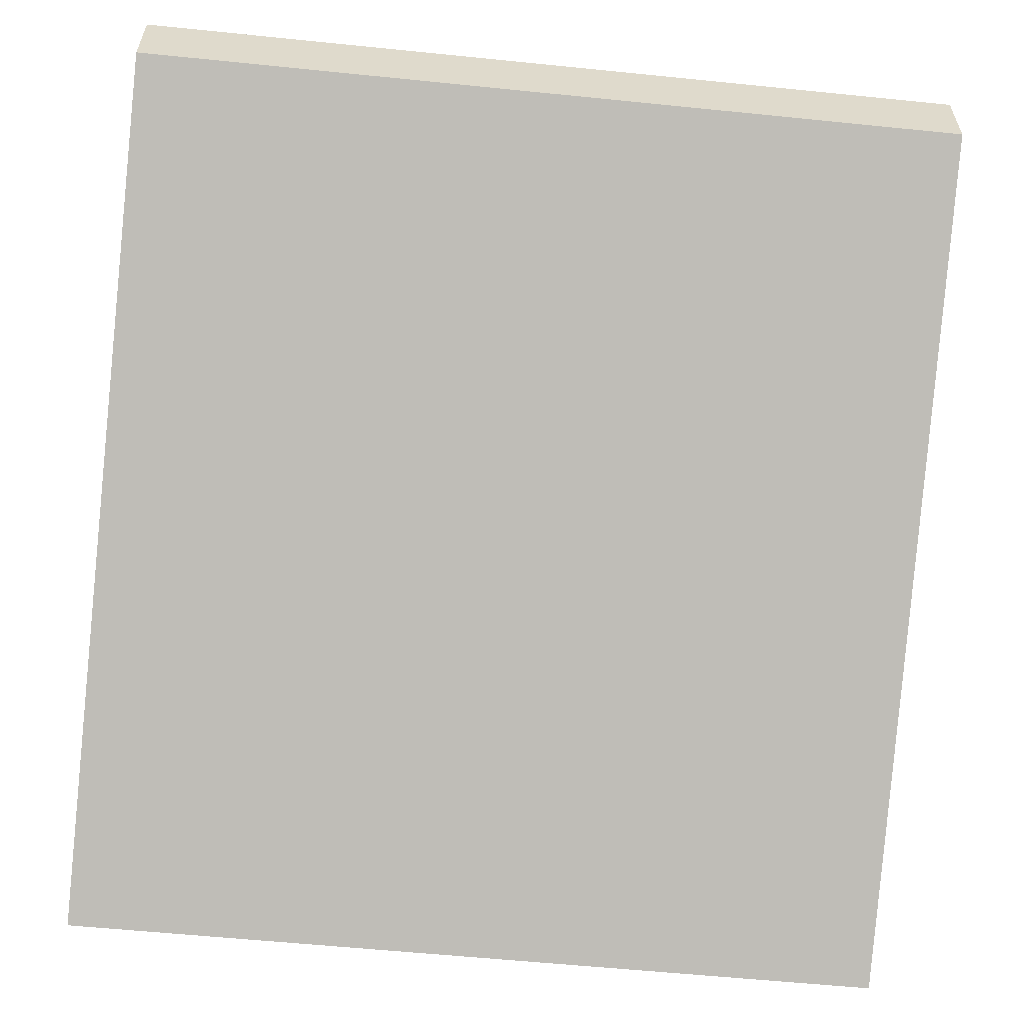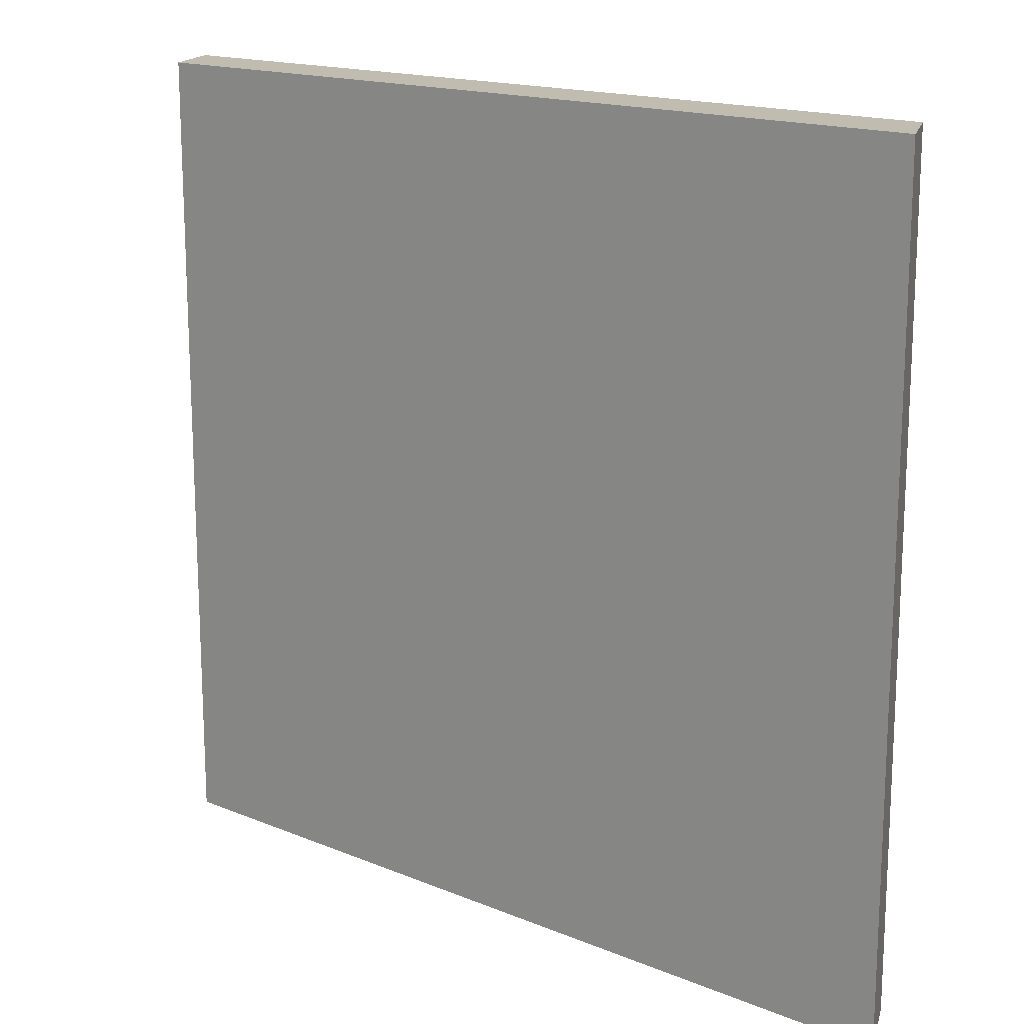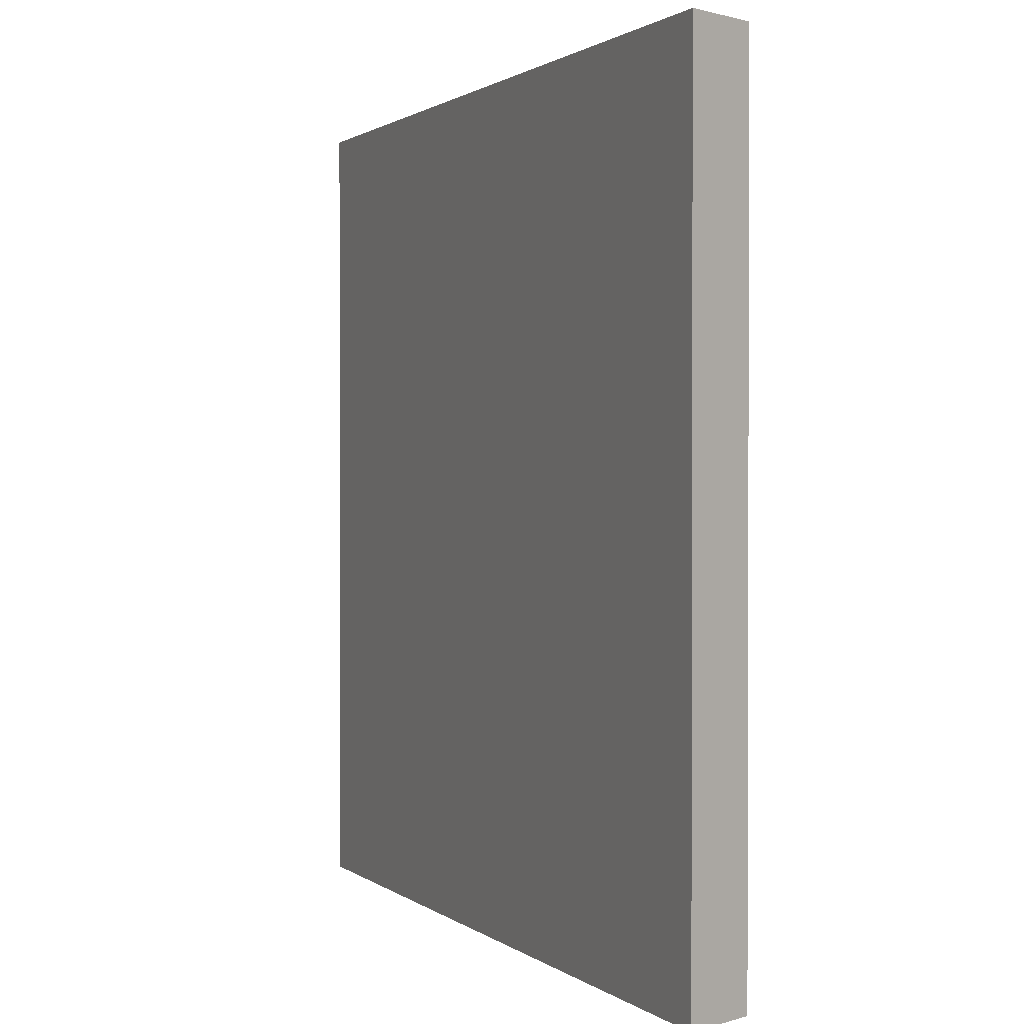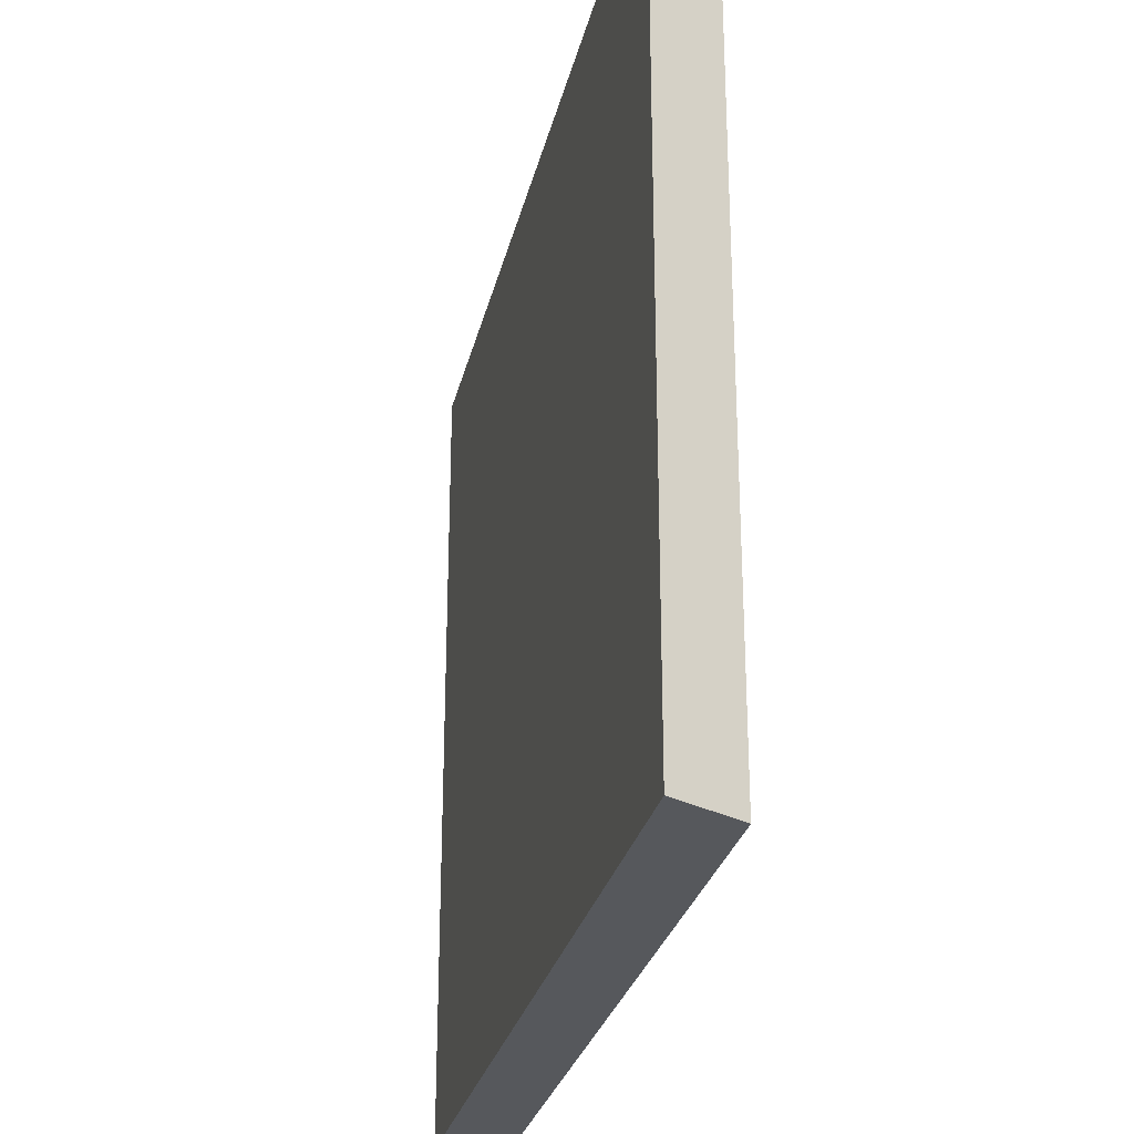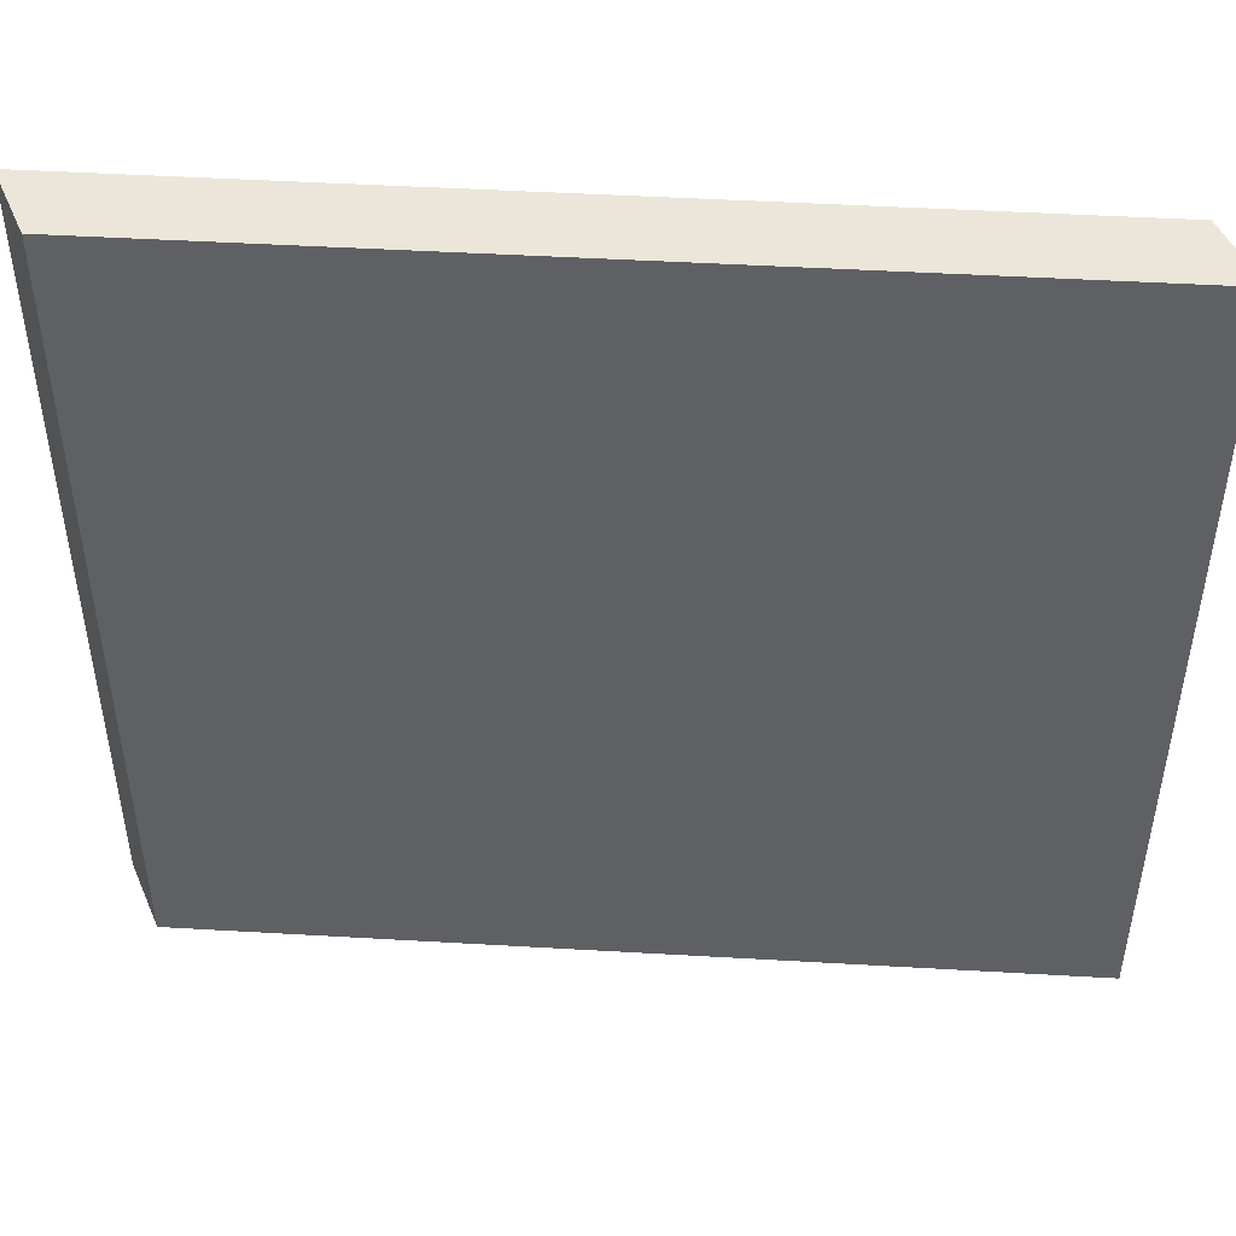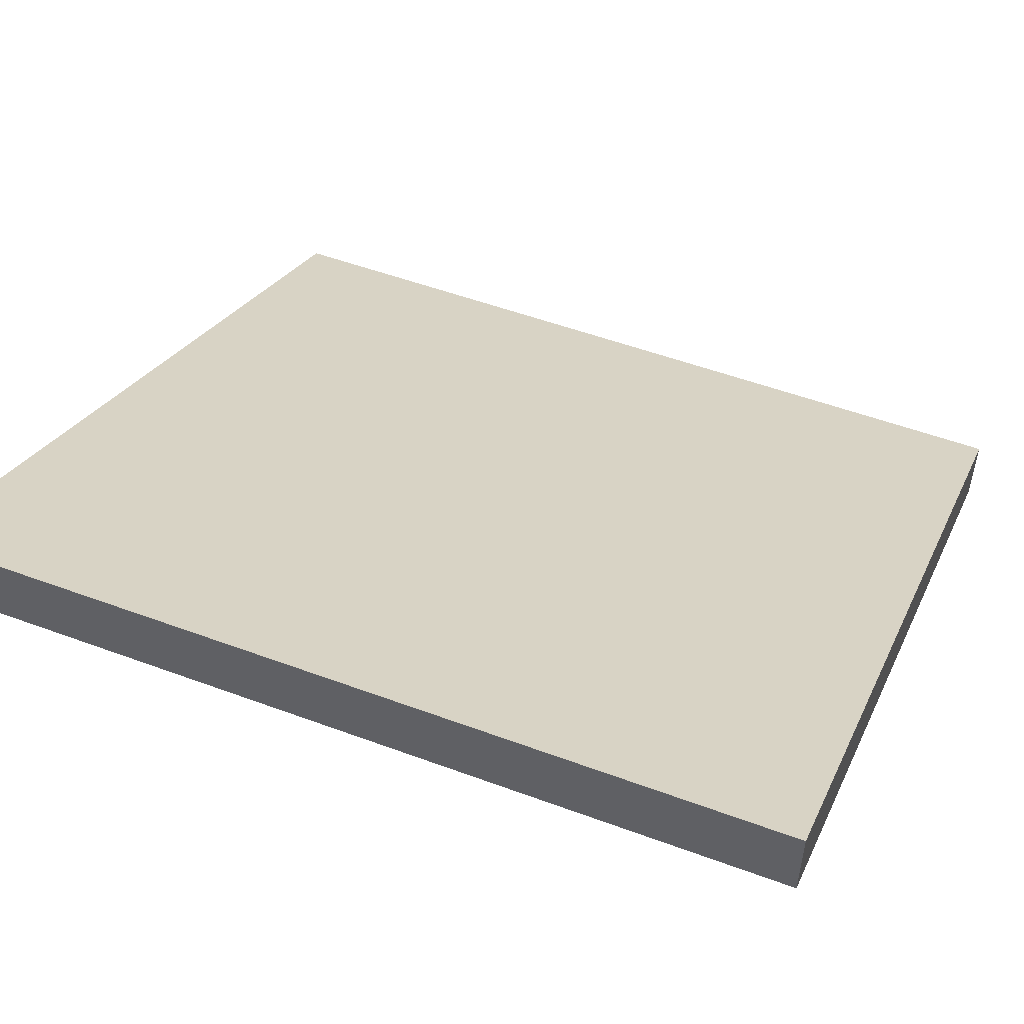
<metadata>
{"format":"obj","ext":"obj","renderer":"f3d","projection":"perspective","resolution":1024,"background":"white","views":[{"elev":-58.3,"azim":84.0,"up":"+Z"},{"elev":16.3,"azim":-166.4,"up":"+Y"},{"elev":1.1,"azim":40.6,"up":"+Y"},{"elev":-27.9,"azim":-129.1,"up":"+Y"},{"elev":47.6,"azim":-22.8,"up":"+Y"},{"elev":52.3,"azim":111.8,"up":"+Z"}]}
</metadata>
<code>
g North_Pole_Main_House_Stairs_Collider
v 5 -0.25 -2
v 5 5 -2
v 10 5 0.5
v 10 -0.25 0.5
v 5 -0.25 -2.5
v 10 -0.25 1.221e-06
v 10 5 1.221e-06
v 5 5 -2.5
v 5 -0.25 -2
v 10 -0.25 0.5
v 10 -0.25 1.221e-06
v 5 -0.25 -2.5
v 10 -0.25 0.5
v 10 5 0.5
v 10 5 1.221e-06
v 10 -0.25 1.221e-06
v 10 5 0.5
v 5 5 -2
v 5 5 -2.5
v 10 5 1.221e-06
v 5 5 -2
v 5 -0.25 -2
v 5 -0.25 -2.5
v 5 5 -2.5
g North_Pole_Main_House_Stairs_Collider_0
f 3 2 1
f 4 3 1
g North_Pole_Main_House_Stairs_Collider_1
f 7 6 5
f 8 7 5
f 11 10 9
f 12 11 9
f 15 14 13
f 16 15 13
f 19 18 17
f 20 19 17
f 23 22 21
f 24 23 21

</code>
